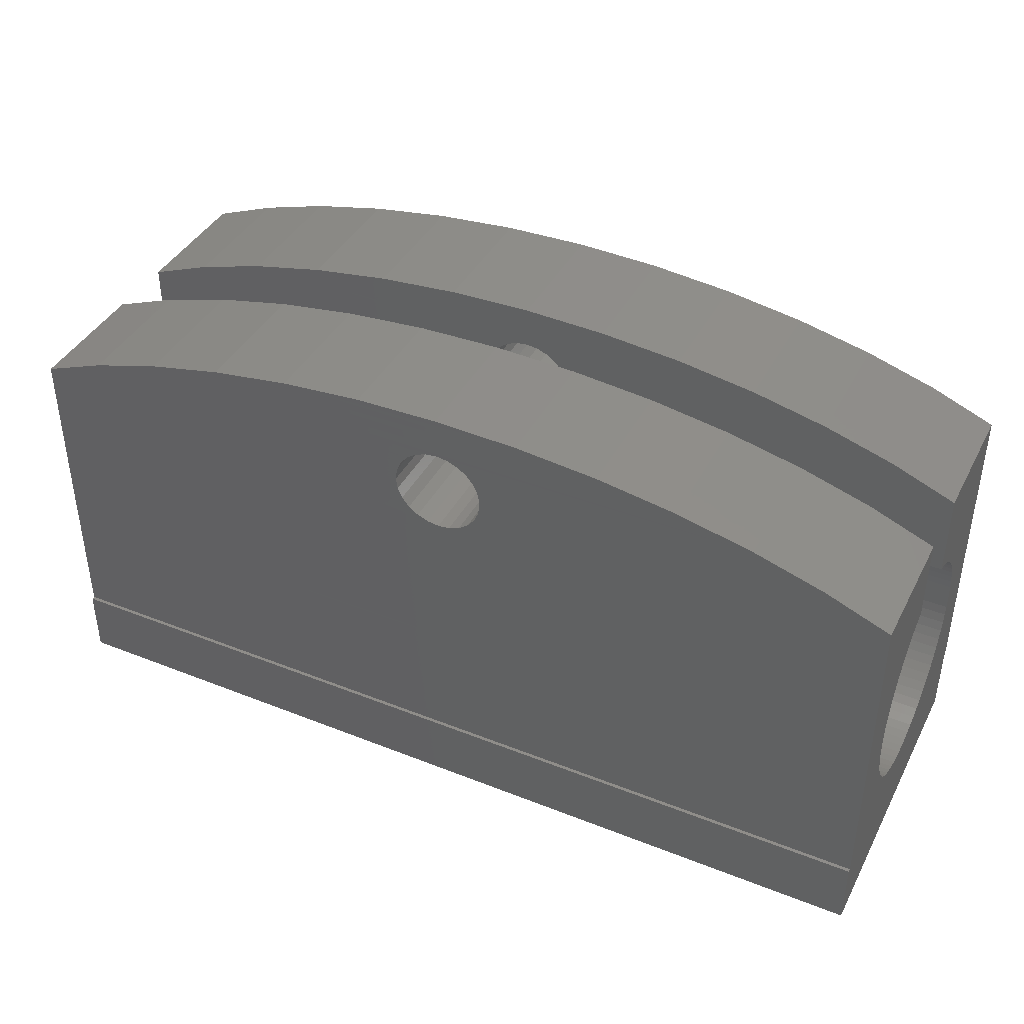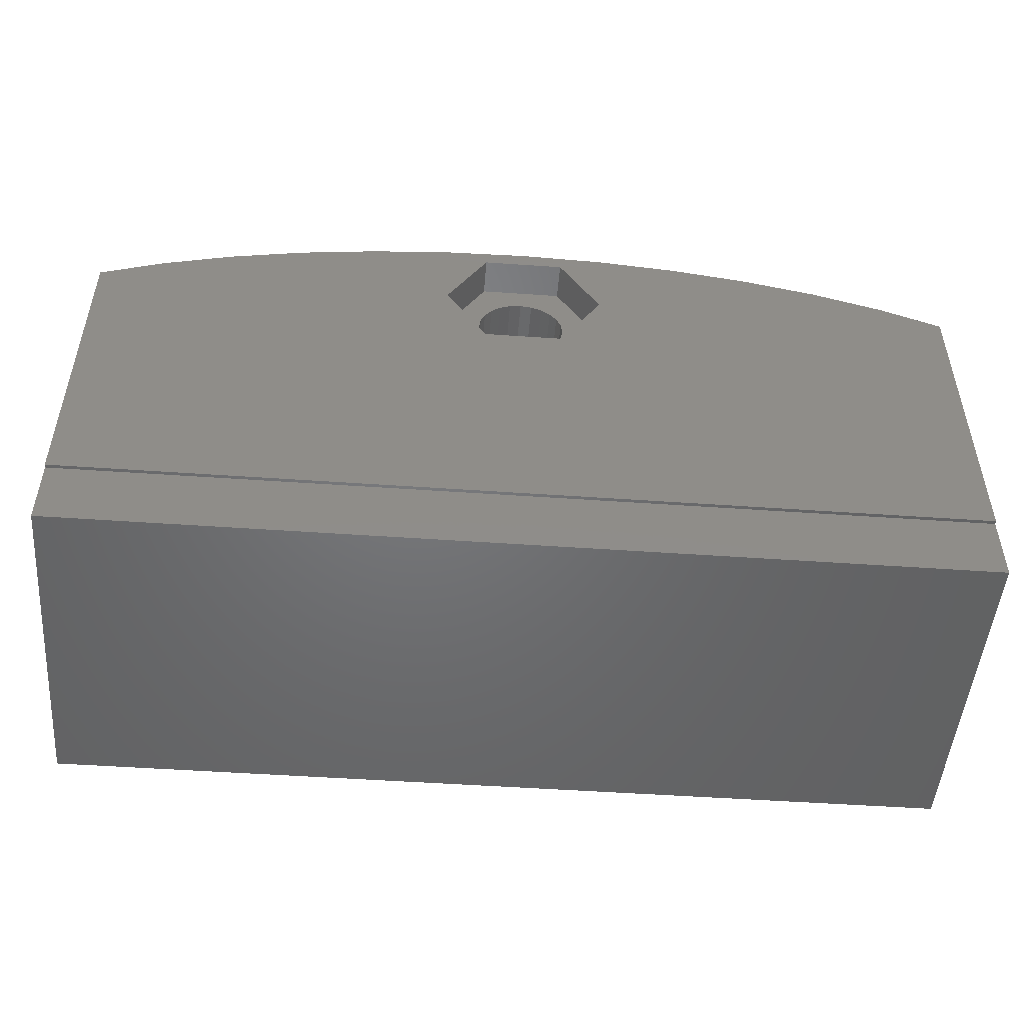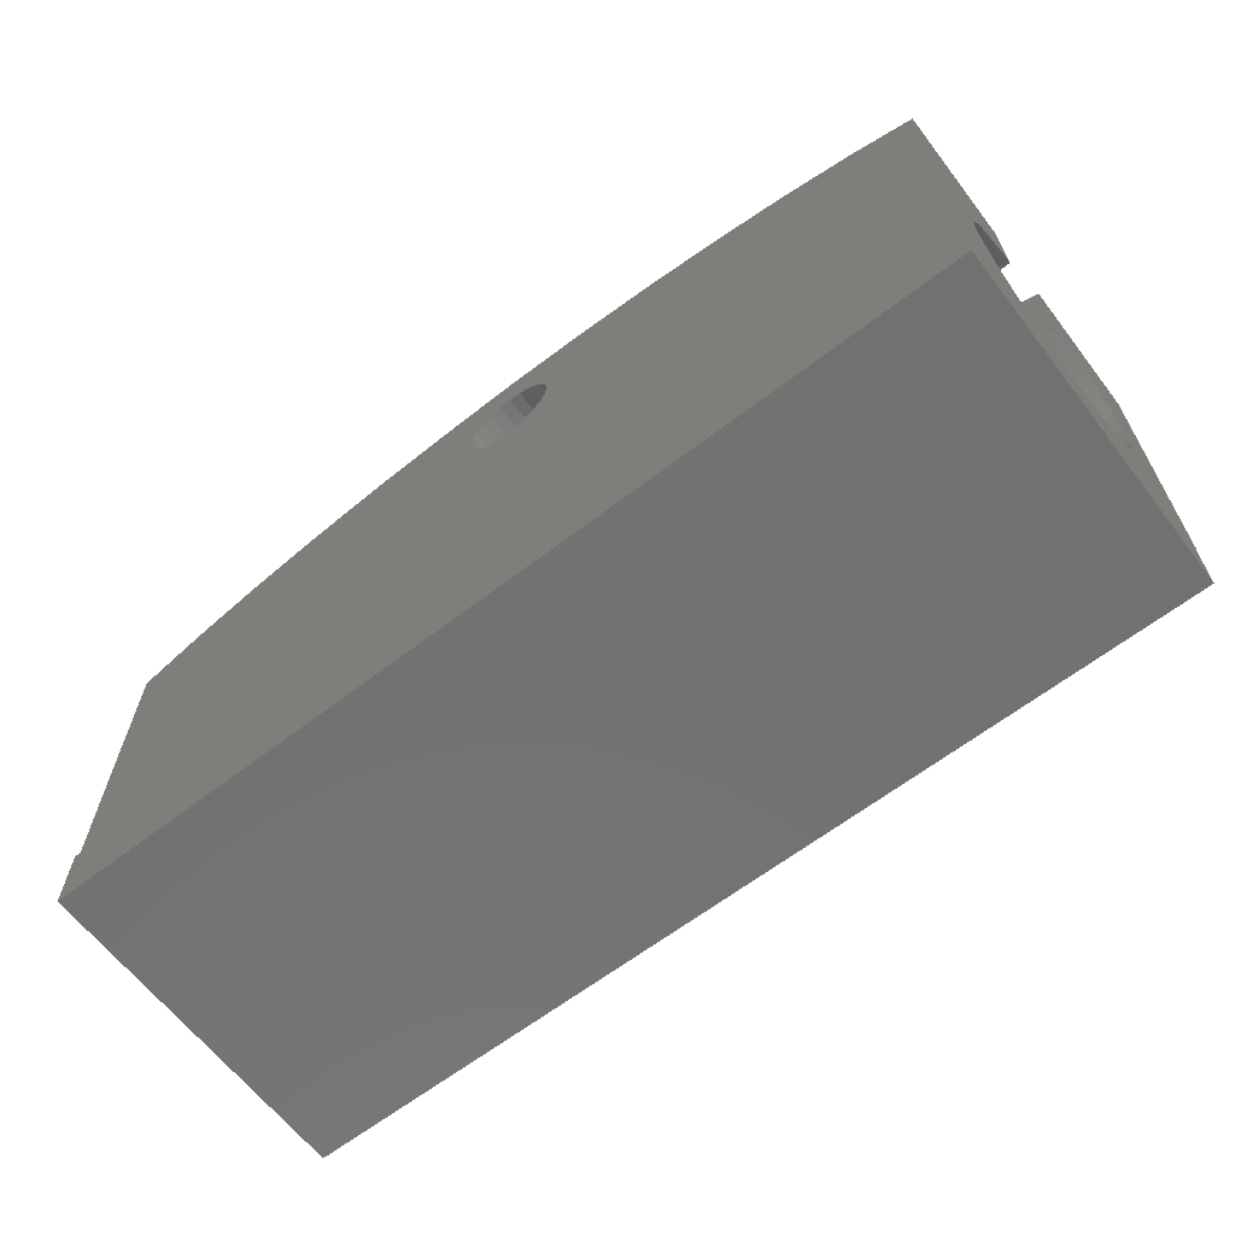
<metadata>
{"format":"stl","ext":"stl","renderer":"f3d","projection":"perspective","resolution":1024,"background":"white","views":[{"elev":40.7,"azim":25.9,"up":"+Z"},{"elev":-49.5,"azim":175.6,"up":"+Z"},{"elev":-64.0,"azim":37.8,"up":"+Z"}]}
</metadata>
<code>
# stl→obj: 322 verts, 650 faces
v 65.65 -109.2 -17.32
v 13.67 -109.2 -17.88
v 65.65 -109.2 -17.88
v 13.67 -109.2 -17.32
v 13.7 -117.7 -6.792
v 39.71 -117.7 -9.297
v 13.7 -117.7 -11.7
v 39.04 -117.7 -9.212
v 38.41 -117.7 -8.962
v 37.88 -117.7 -8.564
v 37.46 -117.7 -8.047
v 37.2 -117.7 -7.444
v 37.11 -117.7 -6.797
v 37.2 -117.7 -6.15
v 17.36 -117.7 -5.343
v 37.46 -117.7 -5.547
v 37.88 -117.7 -5.029
v 21.38 -117.7 -4.124
v 38.41 -117.7 -4.632
v 39.04 -117.7 -4.382
v 39.71 -117.7 -4.297
v 58 -117.7 -4.124
v 53.69 -117.7 -3.155
v 25.69 -117.7 -3.155
v 49.15 -117.7 -2.451
v 30.23 -117.7 -2.451
v 44.46 -117.7 -2.024
v 34.92 -117.7 -2.024
v 39.69 -117.7 -1.881
v 65.68 -117.7 -11.7
v 65.68 -117.7 -6.792
v 40.39 -117.7 -9.212
v 41.01 -117.7 -8.962
v 41.55 -117.7 -8.564
v 41.97 -117.7 -8.047
v 42.23 -117.7 -7.444
v 42.31 -117.7 -6.797
v 42.23 -117.7 -6.15
v 62.02 -117.7 -5.343
v 41.97 -117.7 -5.547
v 41.55 -117.7 -5.029
v 41.01 -117.7 -4.632
v 40.39 -117.7 -4.382
v 65.66 -110.1 -21.13
v 13.68 -110.4 -21.61
v 65.66 -110.4 -21.61
v 13.68 -110.1 -21.13
v 65.65 -109.4 -16.2
v 13.67 -109.3 -16.76
v 65.65 -109.3 -16.76
v 13.67 -109.4 -16.2
v 57.99 -113.7 -4.125
v 61.98 -106.2 -5.346
v 57.97 -106.2 -4.127
v 62.01 -113.7 -5.344
v 13.7 -117.4 -24.16
v 65.68 -116.8 -24.28
v 13.7 -116.9 -24.28
v 65.68 -117.4 -24.16
v 13.73 -125.2 -6.79
v 13.73 -125.2 -17.96
v 13.73 -125.2 -17.88
v 13.72 -122.2 -17.31
v 13.72 -122.2 -17.88
v 13.72 -122.1 -16.75
v 13.72 -122 -16.2
v 13.72 -121.8 -15.66
v 13.71 -121.6 -15.13
v 13.71 -121.3 -14.63
v 13.71 -121 -14.15
v 13.71 -120.7 -13.7
v 13.71 -120.3 -13.28
v 13.71 -119.9 -12.9
v 13.71 -119.4 -12.56
v 13.71 -119 -12.25
v 13.7 -118.5 -11.99
v 13.7 -117.9 -11.77
v 13.69 -113.7 -6.793
v 13.69 -113.5 -11.77
v 13.69 -113.7 -11.7
v 13.66 -106.2 -6.796
v 13.69 -113 -11.99
v 13.68 -112.5 -12.25
v 13.68 -112 -12.56
v 13.68 -111.5 -12.9
v 13.68 -111.1 -13.29
v 13.68 -110.7 -13.71
v 13.68 -110.4 -14.16
v 13.68 -110.1 -14.63
v 13.68 -109.8 -15.14
v 13.67 -109.6 -15.66
v 13.66 -106.2 -25.38
v 13.73 -125.2 -25.38
v 13.7 -116.3 -24.36
v 13.7 -117.9 -23.99
v 13.7 -118.5 -23.77
v 13.71 -119 -23.51
v 13.71 -119.5 -23.21
v 13.71 -119.9 -22.86
v 13.71 -120.3 -22.48
v 13.71 -120.7 -22.06
v 13.71 -121 -21.61
v 13.71 -121.4 -21.13
v 13.71 -121.6 -20.63
v 13.72 -121.8 -20.1
v 13.72 -122 -19.56
v 13.72 -122.1 -19.01
v 13.72 -122.2 -18.45
v 13.7 -115.7 -24.38
v 13.69 -115.2 -24.36
v 13.69 -114.6 -24.28
v 13.69 -114 -24.16
v 13.69 -113.5 -23.99
v 13.69 -113 -23.77
v 13.68 -112.5 -23.51
v 13.68 -112 -23.21
v 13.68 -111.5 -22.86
v 13.68 -111.1 -22.48
v 13.68 -110.7 -22.06
v 13.68 -109.8 -20.63
v 13.67 -109.6 -20.11
v 13.67 -109.4 -19.57
v 13.67 -109.3 -19.01
v 13.67 -109.2 -18.45
v 65.69 -118.9 -23.51
v 65.69 -119.4 -23.21
v 65.69 -121.3 -14.63
v 65.69 -121.6 -15.13
v 41.97 -113.7 -8.039
v 41.56 -108.2 -8.557
v 41.56 -113.7 -8.557
v 41.97 -108.2 -8.04
v 65.66 -111.5 -22.86
v 65.66 -112 -23.21
v 37.12 -125.2 -6.79
v 37.21 -125.2 -7.437
v 65.69 -119.4 -12.56
v 65.69 -119.9 -12.9
v 39.72 -108.2 -4.29
v 39.05 -113.7 -4.374
v 39.04 -108.2 -4.375
v 39.72 -113.7 -4.289
v 65.68 -117.9 -23.99
v 65.66 -110.1 -14.63
v 65.65 -109.8 -15.14
v 39.05 -113.7 -9.204
v 39.72 -108.2 -9.29
v 39.04 -108.2 -9.204
v 39.72 -113.7 -9.289
v 65.68 -117.9 -11.77
v 40.4 -113.7 -9.204
v 41.02 -108.2 -8.955
v 40.39 -108.2 -9.204
v 41.02 -113.7 -8.954
v 42.32 -113.7 -6.789
v 42.23 -108.2 -7.437
v 42.23 -113.7 -7.436
v 42.32 -108.2 -6.79
v 37.47 -125.2 -8.04
v 65.71 -125.2 -6.79
v 65.71 -125.2 -17.88
v 65.71 -125.2 -17.96
v 65.71 -125.2 -25.38
v 65.69 -120.3 -22.48
v 65.69 -119.9 -22.86
v 65.68 -118.4 -23.77
v 65.68 -116.2 -24.36
v 65.64 -106.2 -25.38
v 65.69 -120.7 -22.06
v 65.69 -121 -21.61
v 65.69 -121.3 -21.13
v 65.69 -121.6 -20.63
v 65.69 -121.8 -20.1
v 65.7 -122 -19.56
v 65.7 -122.1 -19.01
v 65.7 -122.2 -18.45
v 65.7 -122.2 -17.88
v 65.67 -115.7 -24.38
v 65.67 -115.1 -24.36
v 65.67 -114.6 -24.28
v 65.67 -114 -24.16
v 65.67 -113.5 -23.99
v 65.66 -112.9 -23.77
v 65.66 -112.4 -23.51
v 65.66 -111.1 -22.48
v 65.66 -110.7 -22.06
v 65.65 -109.8 -20.63
v 65.65 -109.6 -20.11
v 65.65 -109.4 -19.57
v 65.65 -109.3 -19.01
v 65.65 -109.2 -18.45
v 65.67 -113.5 -11.77
v 65.67 -113.7 -6.793
v 65.67 -113.7 -11.7
v 65.64 -106.2 -6.796
v 65.66 -112.9 -11.99
v 65.66 -112.4 -12.25
v 65.66 -112 -12.56
v 65.66 -111.5 -12.9
v 65.66 -111.1 -13.29
v 65.66 -110.7 -13.71
v 65.66 -110.4 -14.16
v 65.65 -109.6 -15.66
v 65.64 -106.2 -17.81
v 65.69 -121.8 -15.66
v 65.7 -122 -16.2
v 65.7 -122.1 -16.75
v 65.7 -122.2 -17.31
v 65.69 -121 -14.15
v 65.69 -120.7 -13.7
v 65.69 -120.3 -13.28
v 65.69 -118.9 -12.25
v 65.68 -118.4 -11.99
v 40.39 -108.2 -4.375
v 40.4 -113.7 -4.374
v 41.02 -108.2 -4.624
v 41.02 -113.7 -4.624
v 41.56 -108.2 -5.022
v 41.56 -113.7 -5.021
v 44.49 -125.2 -2.022
v 49.18 -125.2 -2.449
v 39.72 -125.2 -4.29
v 40.39 -125.2 -4.375
v 42.23 -113.7 -6.142
v 41.97 -113.7 -5.539
v 38.42 -113.7 -8.954
v 37.88 -113.7 -8.557
v 37.47 -113.7 -8.039
v 37.21 -113.7 -7.436
v 37.12 -113.7 -6.789
v 17.35 -113.7 -5.344
v 37.21 -113.7 -6.142
v 37.47 -113.7 -5.539
v 37.88 -113.7 -5.021
v 21.36 -113.7 -4.125
v 38.42 -113.7 -4.624
v 53.68 -113.7 -3.156
v 25.68 -113.7 -3.156
v 49.14 -113.7 -2.452
v 30.22 -113.7 -2.452
v 44.45 -113.7 -2.025
v 34.91 -113.7 -2.025
v 39.68 -113.7 -1.882
v 37.21 -108.2 -7.437
v 37.47 -108.2 -8.04
v 37.88 -108.2 -8.557
v 41.97 -108.2 -5.54
v 41.02 -125.2 -8.955
v 41.56 -125.2 -8.557
v 37.88 -125.2 -8.557
v 41.56 -125.2 -5.022
v 41.97 -125.2 -5.54
v 37.47 -108.2 -5.54
v 37.88 -108.2 -5.022
v 37.12 -108.2 -6.79
v 37.21 -108.2 -6.143
v 41.97 -125.2 -8.04
v 53.65 -106.2 -3.158
v 49.11 -106.2 -2.455
v 38.42 -108.2 -8.955
v 42.23 -125.2 -7.437
v 42.23 -108.2 -6.143
v 39.04 -125.2 -4.375
v 38.42 -125.2 -8.955
v 38.42 -108.2 -4.624
v 37.21 -125.2 -6.143
v 37.88 -125.2 -5.022
v 37.47 -125.2 -5.54
v 41.02 -125.2 -4.624
v 39.04 -125.2 -9.204
v 39.72 -125.2 -9.29
v 42.32 -125.2 -6.79
v 58.03 -125.2 -4.121
v 62.05 -125.2 -5.34
v 38.42 -125.2 -4.624
v 34.88 -106 -2.028
v 30.19 -106 -2.455
v 40.39 -125.2 -9.204
v 42.23 -125.2 -6.143
v 17.39 -125.2 -5.34
v 21.4 -125.2 -4.121
v 53.72 -125.2 -3.152
v 25.72 -125.2 -3.152
v 30.26 -125.2 -2.449
v 34.95 -125.2 -2.022
v 39.72 -125.2 -1.879
v 21.34 -106 -4.127
v 17.32 -106 -5.346
v 44.42 -106.2 -2.028
v 39.65 -106.2 -1.885
v 25.65 -106 -3.158
v 35.04 -106 -6.79
v 37.38 -108.2 -2.892
v 35.04 -108.2 -6.79
v 37.38 -106 -2.892
v 44.4 -108.2 -6.789
v 42.06 -106 -10.69
v 42.06 -108.2 -10.69
v 44.4 -106 -6.79
v 37.38 -108.2 -10.69
v 42.06 -108.2 -2.892
v 37.38 -106 -10.69
v 39.65 -106 -1.885
v 42.06 -106 -2.892
v 13.66 -106 -6.796
v 13.66 -106.2 -29.38
v 65.64 -106.2 -29.38
v 49.11 -106 -2.455
v 44.42 -106 -2.028
v 65.64 -106 -25.38
v 13.66 -106 -25.38
v 13.73 -125.2 -29.38
v 53.65 -106 -3.158
v 57.97 -106 -4.127
v 61.98 -106 -5.346
v 65.64 -106 -17.81
v 65.64 -106 -6.796
v 65.71 -125.2 -29.38
v 65.71 -125.4 -25.38
v 13.73 -125.4 -29.38
v 65.71 -125.4 -29.38
v 13.73 -125.4 -25.38
f 1 2 3
f 2 1 4
f 5 6 7
f 6 5 8
f 8 5 9
f 9 5 10
f 10 5 11
f 11 5 12
f 12 5 13
f 13 5 14
f 14 5 15
f 14 15 16
f 16 15 17
f 17 15 18
f 17 18 19
f 19 18 20
f 20 18 21
f 21 18 22
f 22 18 23
f 23 18 24
f 23 24 25
f 25 24 26
f 25 26 27
f 27 26 28
f 27 28 29
f 30 6 31
f 6 30 7
f 31 6 32
f 31 32 33
f 31 33 34
f 31 34 35
f 31 35 36
f 31 36 37
f 31 37 38
f 31 38 39
f 39 38 40
f 39 40 41
f 39 41 22
f 22 41 42
f 22 42 43
f 22 43 21
f 44 45 46
f 45 44 47
f 48 49 50
f 49 48 51
f 52 53 54
f 53 52 55
f 56 57 58
f 57 56 59
f 60 61 62
f 60 63 64
f 63 60 65
f 65 60 66
f 66 60 67
f 67 60 68
f 68 60 5
f 68 5 69
f 69 5 70
f 70 5 71
f 71 5 72
f 72 5 73
f 73 5 74
f 74 5 75
f 75 5 76
f 76 5 77
f 77 5 7
f 78 79 80
f 79 78 81
f 79 81 82
f 82 81 83
f 83 81 84
f 84 81 85
f 85 81 86
f 86 81 87
f 87 81 88
f 88 81 89
f 89 81 90
f 90 81 91
f 91 81 51
f 51 81 49
f 49 81 4
f 4 81 2
f 2 81 92
f 93 94 92
f 94 93 58
f 58 93 56
f 56 93 95
f 95 93 96
f 96 93 97
f 97 93 98
f 98 93 99
f 99 93 100
f 100 93 61
f 100 61 101
f 101 61 102
f 102 61 103
f 103 61 104
f 104 61 105
f 105 61 106
f 106 61 60
f 106 60 107
f 107 60 108
f 108 60 64
f 92 94 109
f 92 109 110
f 92 110 111
f 92 111 112
f 92 112 113
f 92 113 114
f 92 114 115
f 92 115 116
f 92 116 117
f 92 117 118
f 92 118 119
f 92 119 45
f 92 45 47
f 92 47 120
f 92 120 121
f 92 121 122
f 92 122 123
f 92 123 124
f 92 124 2
f 98 125 97
f 125 98 126
f 68 127 128
f 127 68 69
f 129 130 131
f 130 129 132
f 116 133 117
f 133 116 134
f 12 135 136
f 135 12 13
f 137 73 74
f 73 137 138
f 139 140 141
f 140 139 142
f 95 59 56
f 59 95 143
f 144 90 145
f 90 144 89
f 146 147 148
f 147 146 149
f 30 77 7
f 77 30 150
f 151 152 153
f 152 151 154
f 155 156 157
f 156 155 158
f 11 136 159
f 136 11 12
f 160 161 162
f 163 164 162
f 164 163 165
f 165 163 126
f 126 163 125
f 125 163 166
f 166 163 143
f 143 163 59
f 59 163 57
f 57 163 167
f 167 163 168
f 162 164 169
f 162 169 170
f 162 170 171
f 162 171 172
f 162 172 173
f 162 173 174
f 162 174 160
f 160 174 175
f 160 175 176
f 160 176 177
f 167 168 178
f 178 168 179
f 179 168 180
f 180 168 181
f 181 168 182
f 182 168 183
f 183 168 184
f 184 168 134
f 134 168 133
f 133 168 185
f 185 168 186
f 186 168 46
f 46 168 44
f 44 168 187
f 187 168 188
f 188 168 189
f 189 168 190
f 190 168 191
f 191 168 3
f 192 193 194
f 193 192 195
f 195 192 196
f 195 196 197
f 195 197 198
f 195 198 199
f 195 199 200
f 195 200 201
f 195 201 202
f 195 202 144
f 195 144 145
f 195 145 203
f 195 203 48
f 195 48 50
f 195 50 1
f 195 1 3
f 195 3 204
f 204 3 168
f 160 128 31
f 128 160 205
f 205 160 206
f 206 160 207
f 207 160 208
f 208 160 177
f 31 128 127
f 31 127 209
f 31 209 210
f 31 210 211
f 31 211 138
f 31 138 137
f 31 137 212
f 31 212 213
f 31 213 150
f 31 150 30
f 157 132 129
f 132 157 156
f 3 124 191
f 124 3 2
f 214 142 139
f 142 214 215
f 216 215 214
f 215 216 217
f 154 130 152
f 130 154 131
f 218 217 216
f 217 218 219
f 220 25 27
f 25 220 221
f 43 222 21
f 222 43 223
f 194 149 80
f 149 194 193
f 149 193 151
f 151 193 154
f 154 193 131
f 131 193 129
f 129 193 157
f 157 193 155
f 155 193 55
f 155 55 224
f 224 55 225
f 225 55 219
f 219 55 52
f 219 52 217
f 217 52 215
f 215 52 142
f 149 78 80
f 78 149 146
f 78 146 226
f 78 226 227
f 78 227 228
f 78 228 229
f 78 229 230
f 78 230 231
f 231 230 232
f 231 232 233
f 231 233 234
f 231 234 235
f 235 234 236
f 235 236 140
f 235 140 142
f 235 142 52
f 235 52 237
f 235 237 238
f 238 237 239
f 238 239 240
f 240 239 241
f 240 241 242
f 242 241 243
f 228 244 229
f 244 228 245
f 227 245 228
f 245 227 246
f 104 173 172
f 173 104 105
f 94 178 109
f 178 94 167
f 67 128 205
f 128 67 68
f 218 225 219
f 225 218 247
f 248 34 33
f 34 248 249
f 10 159 250
f 159 10 11
f 58 167 94
f 167 58 57
f 251 40 252
f 40 251 41
f 253 234 233
f 234 253 254
f 255 232 230
f 232 255 256
f 138 72 73
f 72 138 211
f 257 34 249
f 34 257 35
f 149 153 147
f 153 149 151
f 239 258 259
f 258 239 237
f 110 180 111
f 180 110 179
f 226 148 260
f 148 226 146
f 261 35 257
f 35 261 36
f 262 155 224
f 155 262 158
f 21 263 20
f 263 21 222
f 250 9 10
f 9 250 264
f 247 224 225
f 224 247 262
f 141 236 265
f 236 141 140
f 13 266 135
f 266 13 14
f 16 267 268
f 267 16 17
f 265 234 254
f 234 265 236
f 41 269 42
f 269 41 251
f 270 6 8
f 6 270 271
f 227 260 246
f 260 227 226
f 264 8 9
f 8 264 270
f 272 36 261
f 36 272 37
f 273 39 22
f 39 273 274
f 19 267 17
f 267 19 275
f 14 268 266
f 268 14 16
f 71 211 210
f 211 71 72
f 63 207 208
f 207 63 65
f 189 121 188
f 121 189 122
f 240 276 277
f 276 240 242
f 256 233 232
f 233 256 253
f 229 255 230
f 255 229 244
f 278 33 32
f 33 278 248
f 160 62 161
f 62 160 271
f 271 160 278
f 278 160 248
f 248 160 249
f 249 160 257
f 257 160 261
f 261 160 272
f 272 160 274
f 272 274 279
f 279 274 252
f 252 274 251
f 251 274 273
f 251 273 269
f 269 273 223
f 223 273 222
f 271 60 62
f 60 271 270
f 60 270 264
f 60 264 250
f 60 250 159
f 60 159 136
f 60 136 135
f 60 135 280
f 280 135 266
f 280 266 268
f 280 268 267
f 280 267 281
f 281 267 275
f 281 275 263
f 281 263 222
f 281 222 273
f 281 273 282
f 281 282 283
f 283 282 221
f 283 221 284
f 284 221 220
f 284 220 285
f 285 220 286
f 191 123 190
f 123 191 124
f 252 38 279
f 38 252 40
f 279 37 272
f 37 279 38
f 200 87 201
f 87 200 86
f 50 4 1
f 4 50 49
f 96 143 95
f 143 96 166
f 100 169 164
f 169 100 101
f 271 32 6
f 32 271 278
f 102 171 170
f 171 102 103
f 188 120 187
f 120 188 121
f 231 287 288
f 287 231 235
f 237 54 258
f 54 237 52
f 196 79 82
f 79 196 192
f 114 184 115
f 184 114 183
f 69 209 127
f 209 69 70
f 286 27 29
f 27 286 220
f 187 47 44
f 47 187 120
f 243 289 290
f 289 243 241
f 235 291 287
f 291 235 238
f 46 119 186
f 119 46 45
f 117 185 118
f 185 117 133
f 285 29 28
f 29 285 286
f 283 26 24
f 26 283 284
f 20 275 19
f 275 20 263
f 108 177 176
f 177 108 64
f 99 126 98
f 126 99 165
f 213 75 76
f 75 213 212
f 281 24 18
f 24 281 283
f 150 76 77
f 76 150 213
f 190 122 189
f 122 190 123
f 97 166 96
f 166 97 125
f 113 183 114
f 183 113 182
f 282 22 23
f 22 282 273
f 66 205 206
f 205 66 67
f 42 223 43
f 223 42 269
f 241 259 289
f 259 241 239
f 101 170 169
f 170 101 102
f 103 172 171
f 172 103 104
f 292 293 294
f 293 292 295
f 200 85 86
f 85 200 199
f 296 297 298
f 297 296 299
f 274 31 39
f 31 274 160
f 107 176 175
f 176 107 108
f 238 277 291
f 277 238 240
f 199 84 85
f 84 199 198
f 64 208 177
f 208 64 63
f 284 28 26
f 28 284 285
f 300 260 298
f 260 300 294
f 298 260 148
f 298 148 147
f 260 294 246
f 246 294 245
f 245 294 244
f 244 294 255
f 255 294 293
f 255 293 256
f 256 293 253
f 253 293 254
f 254 293 265
f 265 293 141
f 141 293 139
f 298 152 296
f 152 298 153
f 153 298 147
f 296 152 130
f 296 130 132
f 296 132 156
f 296 156 158
f 296 158 262
f 296 262 301
f 301 262 247
f 301 247 218
f 301 218 216
f 301 216 214
f 301 214 139
f 301 139 293
f 145 91 203
f 91 145 90
f 111 181 112
f 181 111 180
f 197 82 83
f 82 197 196
f 300 297 302
f 297 300 298
f 106 175 174
f 175 106 107
f 212 74 75
f 74 212 137
f 105 174 173
f 174 105 106
f 280 18 15
f 18 280 281
f 201 88 202
f 88 201 87
f 242 303 276
f 303 242 290
f 290 242 243
f 112 182 113
f 182 112 181
f 186 118 185
f 118 186 119
f 301 299 296
f 299 301 304
f 55 195 53
f 195 55 193
f 65 206 207
f 206 65 66
f 302 294 300
f 294 302 292
f 81 288 305
f 288 81 78
f 288 78 231
f 304 293 295
f 293 304 301
f 221 23 25
f 23 221 282
f 192 80 79
f 80 192 194
f 100 165 99
f 165 100 164
f 70 210 209
f 210 70 71
f 198 83 84
f 83 198 197
f 202 89 144
f 89 202 88
f 60 15 5
f 15 60 280
f 203 51 48
f 51 203 91
f 115 134 116
f 134 115 184
f 109 179 110
f 179 109 178
f 306 168 307
f 168 306 92
f 289 308 309
f 308 289 259
f 290 309 303
f 309 290 289
f 310 92 311
f 92 310 92
f 92 310 168
f 93 306 312
f 306 93 92
f 259 313 308
f 313 259 258
f 258 314 313
f 314 258 54
f 54 315 314
f 315 54 53
f 305 310 311
f 310 305 316
f 316 305 302
f 302 305 292
f 292 305 288
f 292 288 295
f 295 288 287
f 295 287 291
f 295 291 277
f 295 277 304
f 304 277 308
f 308 277 309
f 309 277 276
f 309 276 303
f 316 297 317
f 297 316 302
f 317 297 299
f 317 299 315
f 315 299 304
f 315 304 314
f 314 304 313
f 313 304 308
f 81 92 92
f 92 81 305
f 92 305 311
f 307 163 318
f 163 307 168
f 310 204 168
f 204 310 316
f 53 317 315
f 317 53 195
f 316 195 204
f 195 316 317
f 319 320 321
f 320 319 322
f 322 312 320
f 312 322 93
f 318 319 321
f 319 318 163
f 322 163 93
f 163 322 319
f 163 61 93
f 61 163 162
f 61 162 161
f 61 161 62
f 307 312 306
f 312 307 320
f 320 307 321
f 321 307 318

</code>
